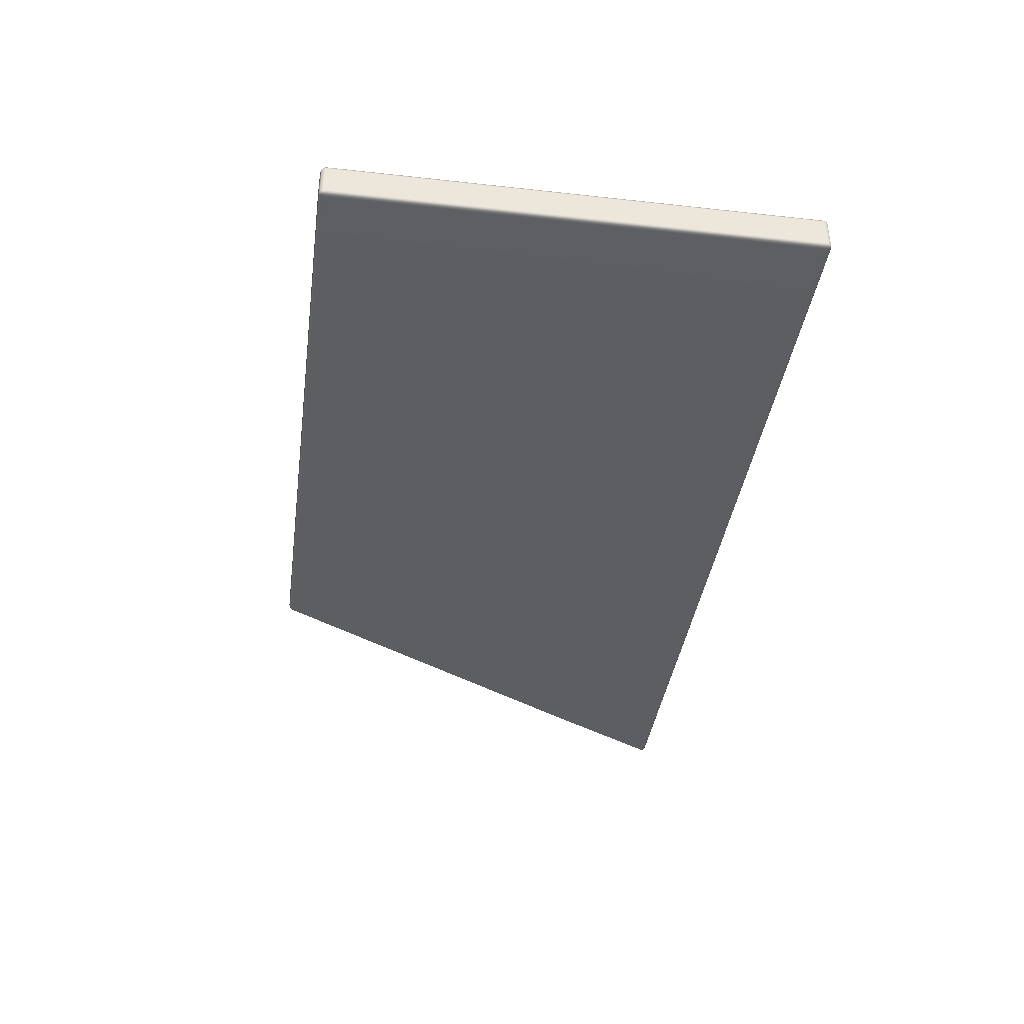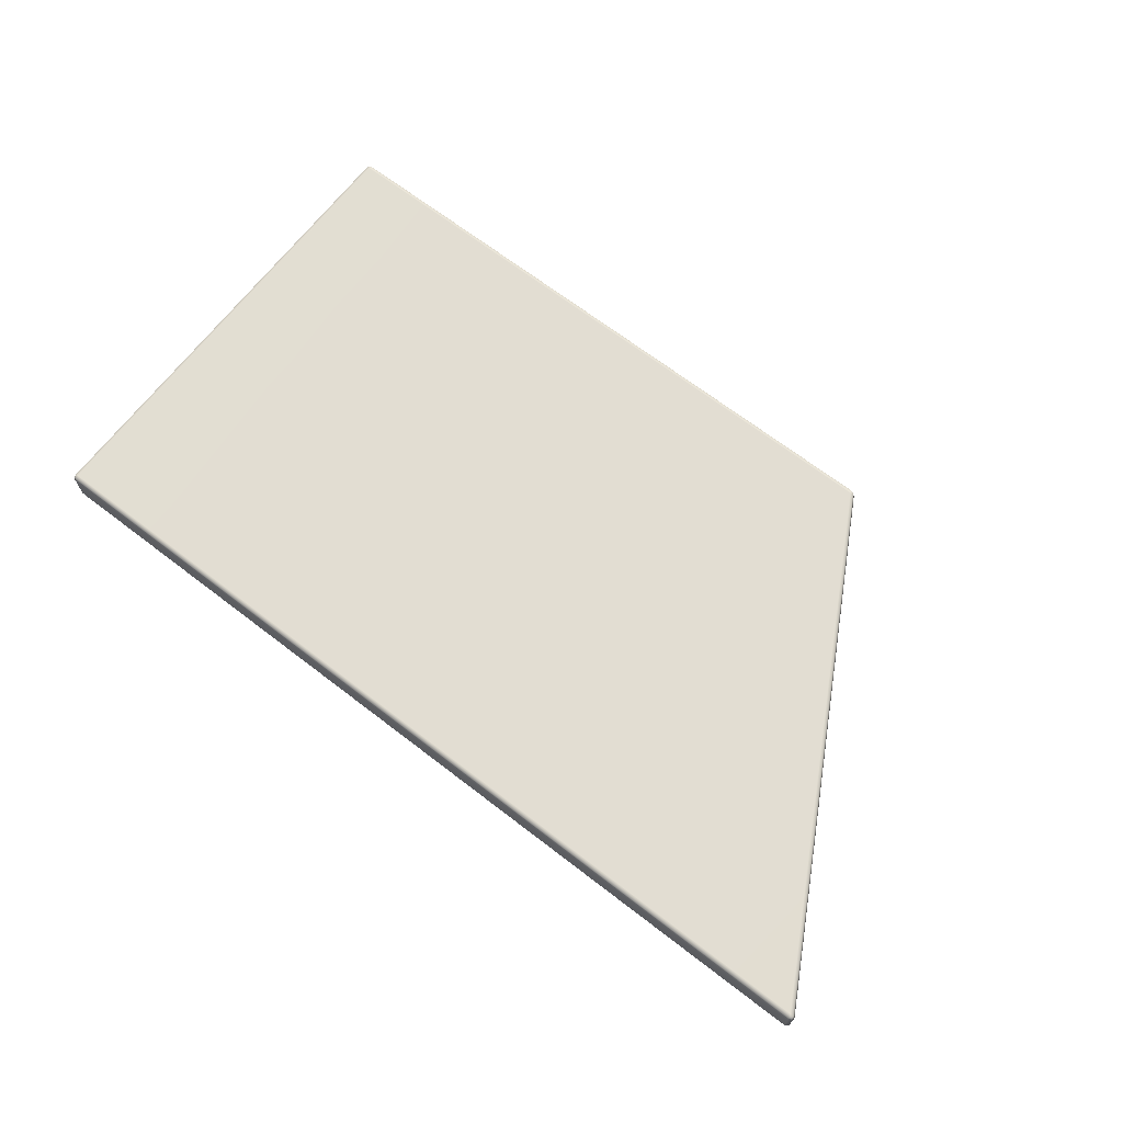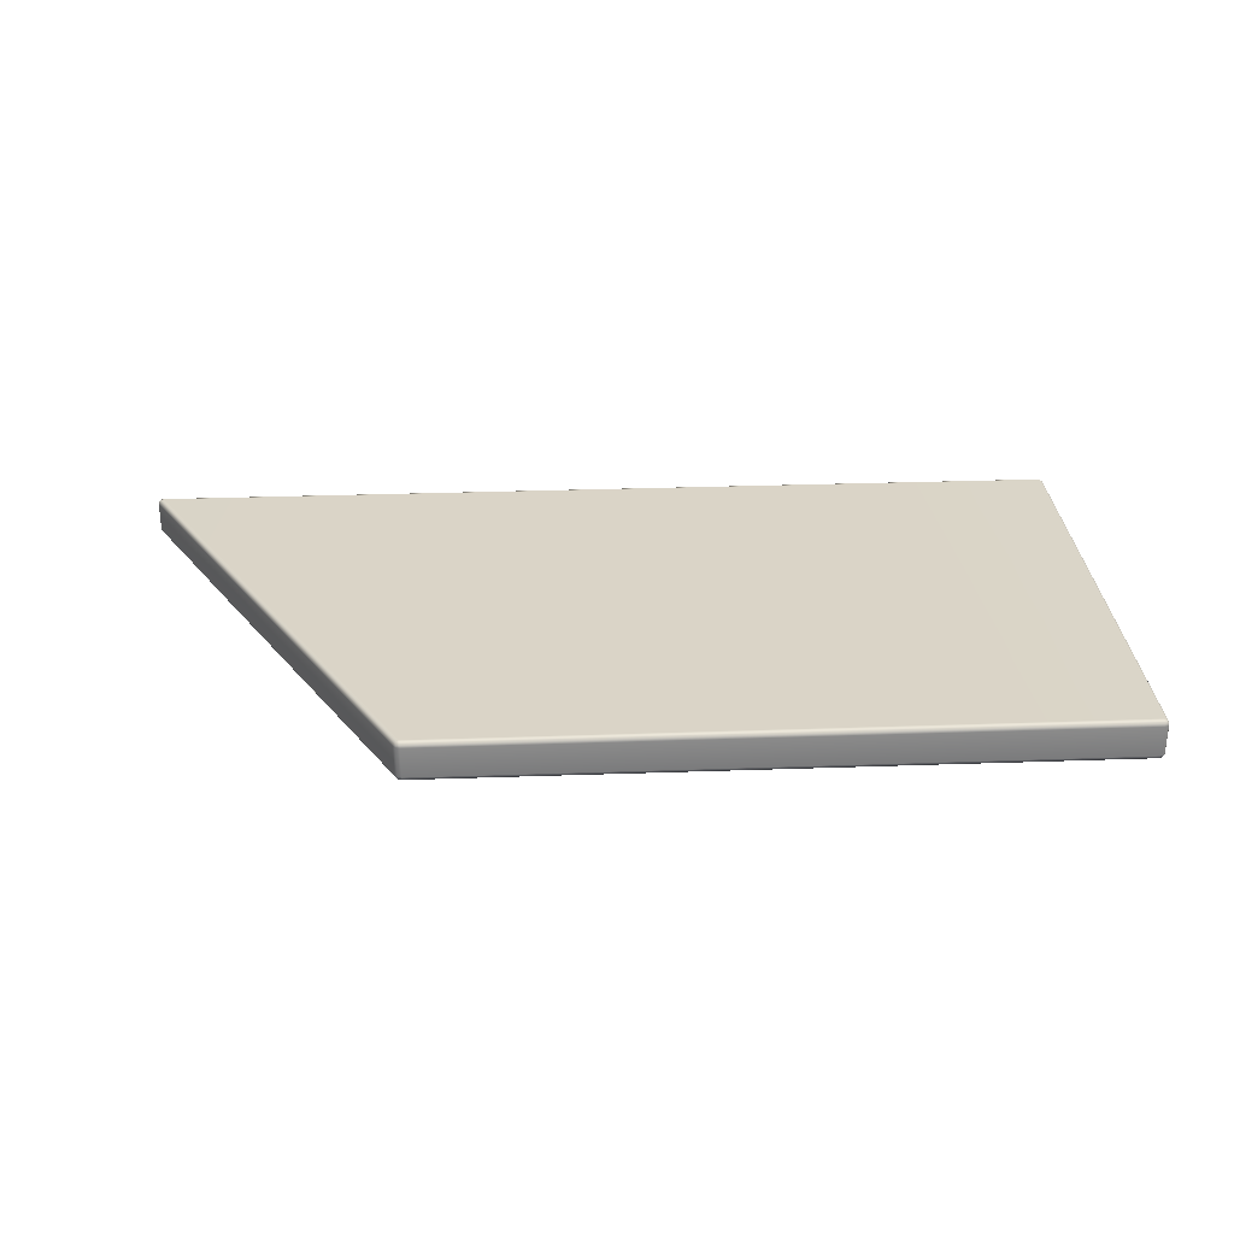
<metadata>
{"format":"obj","ext":"obj","renderer":"f3d","projection":"perspective","resolution":1024,"background":"white","views":[{"elev":-39.1,"azim":82.1,"up":"+Y"},{"elev":68.1,"azim":-142.4,"up":"+Y"},{"elev":29.0,"azim":-3.0,"up":"+Y"}]}
</metadata>
<code>
g ENV_S05_DrumTop_S3_Vinyl_Side_B_MO
v -30.8 17.29 -0.2474
v -30.9 17.33 -0.2455
v -29.22 17.33 2.86
v -29.12 17.29 2.855
v -27.4 17.29 -0.248
v -25.93 17.29 2.855
v -10.39 17.33 -0.2523
v -10.49 17.29 2.851
v -10.39 17.33 2.851
v -10.49 17.29 -0.2523
v -13.68 17.29 2.852
v -13.89 17.29 -0.2517
v -13.47 17.29 5.955
v -13.47 17.33 6.048
v -10.5 17.33 6.045
v -10.49 17.29 5.954
v -13.68 17.29 2.852
v -10.49 17.29 2.851
v -10.39 17.33 2.851
v -10.4 17.33 5.949
v -10.42 17.34 6.022
v -10.5 17.33 -6.551
v -10.4 17.33 -6.455
v -10.42 17.34 -6.527
v -10.49 17.29 -6.46
v -14.31 17.33 -6.553
v -14.31 17.29 -6.459
v -10.49 17.29 -3.356
v -10.39 17.33 -3.356
v -14.1 17.29 -3.356
v -27.4 17.33 6.046
v -27.53 17.33 5.962
v -27.48 17.34 6.028
v -27.44 17.29 5.958
v -24.43 17.33 6.048
v -24.46 17.29 5.958
v -29.12 17.29 2.855
v -29.22 17.33 2.86
v -25.93 17.29 2.855
v -10.39 17.33 -3.356
v -10.49 17.29 -0.2523
v -10.39 17.33 -0.2523
v -10.49 17.29 -3.356
v -13.89 17.29 -0.2517
v -14.1 17.29 -3.356
v -32.48 17.29 -3.351
v -32.59 17.33 -3.351
v -30.9 17.33 -0.2455
v -30.8 17.29 -0.2474
v -28.87 17.29 -3.351
v -27.4 17.29 -0.248
v -22.35 17.33 -6.553
v -18.13 17.29 -6.458
v -18.14 17.33 -6.553
v -22.33 17.29 -6.456
v -17.71 17.29 -3.354
v -21.49 17.29 -3.353
v -17.71 17.29 -3.354
v -21.49 17.29 -3.353
v -20.64 17.29 -0.2498
v -17.29 17.29 -0.2511
v -19.8 17.29 2.853
v -16.87 17.29 2.852
v -17.29 17.29 -0.2511
v -20.64 17.29 -0.2498
v -18.96 17.29 5.956
v -18.95 17.33 6.048
v -16.44 17.33 6.048
v -16.45 17.29 5.956
v -19.8 17.29 2.853
v -16.87 17.29 2.852
v -30.38 17.33 -6.552
v -26.52 17.29 -6.455
v -26.55 17.33 -6.552
v -30.34 17.29 -6.454
v -25.26 17.29 -3.352
v -28.87 17.29 -3.351
v -25.26 17.29 -3.352
v -28.87 17.29 -3.351
v -27.4 17.29 -0.248
v -24 17.29 -0.2486
v -25.93 17.29 2.855
v -22.74 17.29 2.854
v -24 17.29 -0.2486
v -27.4 17.29 -0.248
v -24.46 17.29 5.958
v -24.43 17.33 6.048
v -21.46 17.33 6.048
v -21.48 17.29 5.957
v -25.93 17.29 2.855
v -22.74 17.29 2.854
v -18.14 17.33 -6.553
v -14.31 17.29 -6.459
v -14.31 17.33 -6.553
v -18.13 17.29 -6.458
v -14.1 17.29 -3.356
v -17.71 17.29 -3.354
v -14.1 17.29 -3.356
v -17.71 17.29 -3.354
v -17.29 17.29 -0.2511
v -13.89 17.29 -0.2517
v -16.87 17.29 2.852
v -13.68 17.29 2.852
v -13.89 17.29 -0.2517
v -17.29 17.29 -0.2511
v -16.45 17.29 5.956
v -16.44 17.33 6.048
v -13.47 17.33 6.048
v -13.47 17.29 5.955
v -16.87 17.29 2.852
v -13.68 17.29 2.852
v -26.55 17.33 -6.552
v -22.33 17.29 -6.456
v -22.35 17.33 -6.553
v -26.52 17.29 -6.455
v -21.49 17.29 -3.353
v -25.26 17.29 -3.352
v -21.49 17.29 -3.353
v -25.26 17.29 -3.352
v -24 17.29 -0.2486
v -20.64 17.29 -0.2498
v -22.74 17.29 2.854
v -19.8 17.29 2.853
v -20.64 17.29 -0.2498
v -24 17.29 -0.2486
v -21.48 17.29 5.957
v -21.46 17.33 6.048
v -18.95 17.33 6.048
v -18.96 17.29 5.956
v -22.74 17.29 2.854
v -19.8 17.29 2.853
v -32.48 17.29 -3.351
v -28.87 17.29 -3.351
v -30.34 17.29 -6.454
v -34.16 17.29 -6.453
v -32.59 17.33 -3.351
v -30.38 17.33 -6.552
v -34.19 17.33 -6.404
v -34.13 17.33 -6.508
v -34.24 17.33 -6.507
v -30.8 18.32 -0.2474
v -29.22 18.28 2.865
v -30.9 18.28 -0.2392
v -29.12 18.32 2.855
v -27.4 18.32 -0.248
v -25.93 18.32 2.855
v -30.9 18.28 -0.2392
v -29.22 18.28 2.865
v -29.26 18.18 2.875
v -30.95 18.18 -0.2305
v -30.95 17.41 -0.2305
v -29.26 17.41 2.875
v -30.9 17.33 -0.2455
v -29.22 17.33 2.86
v -14.31 18.18 -6.596
v -10.49 18.28 -6.556
v -14.31 18.28 -6.556
v -10.49 18.18 -6.596
v -10.39 18.18 -6.556
v -10.41 18.26 -6.538
v -10.39 17.41 -6.556
v -10.49 17.41 -6.596
v -10.42 17.34 -6.527
v -14.31 17.41 -6.596
v -10.5 17.33 -6.551
v -14.31 17.33 -6.553
v -10.39 17.41 -6.556
v -10.42 17.34 -6.527
v -10.4 17.33 -6.455
v -10.35 17.41 -6.46
v -10.39 17.33 -3.356
v -10.35 17.41 -3.356
v -10.39 18.18 -6.556
v -10.35 18.18 -6.46
v -10.35 18.18 -3.356
v -10.39 18.28 -3.356
v -10.39 18.28 -6.46
v -10.41 18.26 -6.538
v -10.35 18.18 -0.2523
v -10.39 18.28 2.851
v -10.39 18.28 -0.2523
v -10.35 18.18 2.851
v -10.35 17.41 -0.2523
v -10.35 17.41 2.851
v -10.39 17.33 2.851
v -10.39 17.33 -0.2523
v -10.39 18.28 -0.2523
v -10.39 18.28 2.851
v -10.49 18.32 2.851
v -10.49 18.32 -0.2523
v -13.68 18.32 2.852
v -13.89 18.32 -0.2517
v -13.47 18.32 5.955
v -10.49 18.28 6.051
v -13.47 18.28 6.051
v -10.49 18.32 5.954
v -13.68 18.32 2.852
v -10.49 18.32 2.851
v -10.39 18.28 2.851
v -10.39 18.28 5.954
v -10.41 18.26 6.034
v -27.51 17.42 6.061
v -27.48 17.34 6.028
v -27.53 17.33 5.962
v -27.57 17.42 5.981
v -29.22 17.33 2.86
v -29.26 17.41 2.875
v -27.51 18.18 6.061
v -27.57 18.18 5.981
v -29.26 18.18 2.875
v -29.22 18.28 2.865
v -27.53 18.28 5.97
v -27.49 18.26 6.04
v -10.39 17.41 6.051
v -10.42 17.34 6.022
v -10.5 17.33 6.045
v -10.49 17.41 6.091
v -13.47 17.33 6.048
v -13.47 17.41 6.091
v -10.39 18.18 6.051
v -10.49 18.18 6.091
v -13.47 18.18 6.091
v -13.47 18.28 6.051
v -10.49 18.28 6.051
v -10.41 18.26 6.034
v -34.2 18.28 -6.554
v -34.28 18.26 -6.53
v -34.3 18.19 -6.547
v -34.21 18.19 -6.596
v -30.37 18.28 -6.554
v -30.38 18.18 -6.596
v -30.38 17.41 -6.596
v -34.21 17.41 -6.596
v -34.3 17.41 -6.547
v -30.38 17.33 -6.552
v -34.24 17.33 -6.507
v -34.13 17.33 -6.508
v -34.3 18.19 -6.547
v -34.28 18.26 -6.53
v -34.27 18.28 -6.448
v -34.32 18.19 -6.442
v -34.3 17.41 -6.547
v -32.63 18.18 -3.336
v -32.59 18.28 -3.343
v -34.32 17.41 -6.442
v -34.24 17.33 -6.507
v -32.63 17.41 -3.336
v -34.19 17.33 -6.404
v -32.59 17.33 -3.351
v -34.27 18.28 -6.448
v -34.28 18.26 -6.53
v -34.2 18.28 -6.554
v -34.16 18.32 -6.453
v -32.59 18.28 -3.343
v -32.48 18.32 -3.351
v -30.34 18.32 -6.454
v -30.37 18.28 -6.554
v -28.87 18.32 -3.351
v -10.49 18.28 -6.556
v -10.41 18.26 -6.538
v -10.39 18.28 -6.46
v -10.49 18.32 -6.46
v -14.31 18.28 -6.556
v -14.31 18.32 -6.459
v -10.49 18.32 -3.356
v -10.39 18.28 -3.356
v -14.1 18.32 -3.356
v -27.51 18.18 6.061
v -27.49 18.26 6.04
v -27.41 18.28 6.051
v -27.41 18.18 6.091
v -27.51 17.42 6.061
v -24.43 18.18 6.091
v -24.44 18.28 6.051
v -24.43 17.42 6.091
v -27.41 17.42 6.091
v -27.48 17.34 6.028
v -27.4 17.33 6.046
v -24.43 17.33 6.048
v -27.41 18.28 6.051
v -27.49 18.26 6.04
v -27.53 18.28 5.97
v -27.44 18.32 5.958
v -24.44 18.28 6.051
v -24.46 18.32 5.958
v -29.12 18.32 2.855
v -29.22 18.28 2.865
v -25.93 18.32 2.855
v -10.39 18.18 6.051
v -10.41 18.26 6.034
v -10.39 18.28 5.954
v -10.35 18.18 5.954
v -10.39 17.41 6.051
v -10.35 18.18 2.851
v -10.39 18.28 2.851
v -10.35 17.41 2.851
v -10.35 17.41 5.954
v -10.42 17.34 6.022
v -10.4 17.33 5.949
v -10.39 17.33 2.851
v -10.35 18.18 -3.356
v -10.39 18.28 -0.2523
v -10.39 18.28 -3.356
v -10.35 18.18 -0.2523
v -10.35 17.41 -3.356
v -10.35 17.41 -0.2523
v -10.39 17.33 -0.2523
v -10.39 17.33 -3.356
v -10.39 18.28 -3.356
v -10.39 18.28 -0.2523
v -10.49 18.32 -0.2523
v -10.49 18.32 -3.356
v -13.89 18.32 -0.2517
v -14.1 18.32 -3.356
v -32.48 18.32 -3.351
v -30.9 18.28 -0.2392
v -32.59 18.28 -3.343
v -30.8 18.32 -0.2474
v -28.87 18.32 -3.351
v -27.4 18.32 -0.248
v -32.59 18.28 -3.343
v -30.9 18.28 -0.2392
v -30.95 18.18 -0.2305
v -32.63 18.18 -3.336
v -32.63 17.41 -3.336
v -30.95 17.41 -0.2305
v -32.59 17.33 -3.351
v -30.9 17.33 -0.2455
v -22.35 17.41 -6.596
v -22.35 17.33 -6.553
v -18.14 17.33 -6.553
v -18.14 17.41 -6.596
v -22.35 18.18 -6.596
v -18.14 18.18 -6.596
v -18.14 18.28 -6.556
v -22.34 18.28 -6.555
v -22.34 18.28 -6.555
v -18.14 18.28 -6.556
v -18.13 18.32 -6.458
v -22.33 18.32 -6.456
v -17.71 18.32 -3.354
v -21.49 18.32 -3.353
v -17.71 18.32 -3.354
v -17.29 18.32 -0.2511
v -20.64 18.32 -0.2498
v -21.49 18.32 -3.353
v -19.8 18.32 2.853
v -20.64 18.32 -0.2498
v -17.29 18.32 -0.2511
v -16.87 18.32 2.852
v -18.96 18.32 5.956
v -16.44 18.28 6.051
v -18.95 18.28 6.051
v -16.45 18.32 5.956
v -19.8 18.32 2.853
v -16.87 18.32 2.852
v -18.95 18.28 6.051
v -16.44 18.28 6.051
v -16.44 18.18 6.091
v -18.95 18.18 6.091
v -16.44 17.41 6.091
v -18.95 17.41 6.091
v -18.95 17.33 6.048
v -16.44 17.33 6.048
v -30.38 17.41 -6.596
v -30.38 17.33 -6.552
v -26.55 17.33 -6.552
v -26.56 17.41 -6.596
v -30.38 18.18 -6.596
v -26.56 18.18 -6.596
v -26.55 18.28 -6.555
v -30.37 18.28 -6.554
v -30.37 18.28 -6.554
v -26.55 18.28 -6.555
v -26.52 18.32 -6.455
v -30.34 18.32 -6.454
v -25.26 18.32 -3.352
v -28.87 18.32 -3.351
v -25.26 18.32 -3.352
v -24 18.32 -0.2486
v -27.4 18.32 -0.248
v -28.87 18.32 -3.351
v -25.93 18.32 2.855
v -27.4 18.32 -0.248
v -24 18.32 -0.2486
v -22.74 18.32 2.854
v -24.46 18.32 5.958
v -21.46 18.28 6.051
v -24.44 18.28 6.051
v -21.48 18.32 5.957
v -25.93 18.32 2.855
v -22.74 18.32 2.854
v -24.44 18.28 6.051
v -21.46 18.28 6.051
v -21.46 18.18 6.091
v -24.43 18.18 6.091
v -21.46 17.42 6.091
v -24.43 17.42 6.091
v -24.43 17.33 6.048
v -21.46 17.33 6.048
v -18.14 17.41 -6.596
v -18.14 17.33 -6.553
v -14.31 17.33 -6.553
v -14.31 17.41 -6.596
v -18.14 18.18 -6.596
v -14.31 18.18 -6.596
v -14.31 18.28 -6.556
v -18.14 18.28 -6.556
v -18.14 18.28 -6.556
v -14.31 18.28 -6.556
v -14.31 18.32 -6.459
v -18.13 18.32 -6.458
v -14.1 18.32 -3.356
v -17.71 18.32 -3.354
v -14.1 18.32 -3.356
v -13.89 18.32 -0.2517
v -17.29 18.32 -0.2511
v -17.71 18.32 -3.354
v -16.87 18.32 2.852
v -17.29 18.32 -0.2511
v -13.89 18.32 -0.2517
v -13.68 18.32 2.852
v -16.45 18.32 5.956
v -13.47 18.28 6.051
v -16.44 18.28 6.051
v -13.47 18.32 5.955
v -16.87 18.32 2.852
v -13.68 18.32 2.852
v -16.44 18.28 6.051
v -13.47 18.28 6.051
v -13.47 18.18 6.091
v -16.44 18.18 6.091
v -13.47 17.41 6.091
v -16.44 17.41 6.091
v -16.44 17.33 6.048
v -13.47 17.33 6.048
v -26.56 17.41 -6.596
v -26.55 17.33 -6.552
v -22.35 17.33 -6.553
v -22.35 17.41 -6.596
v -26.56 18.18 -6.596
v -22.35 18.18 -6.596
v -22.34 18.28 -6.555
v -26.55 18.28 -6.555
v -26.55 18.28 -6.555
v -22.34 18.28 -6.555
v -22.33 18.32 -6.456
v -26.52 18.32 -6.455
v -21.49 18.32 -3.353
v -25.26 18.32 -3.352
v -21.49 18.32 -3.353
v -20.64 18.32 -0.2498
v -24 18.32 -0.2486
v -25.26 18.32 -3.352
v -22.74 18.32 2.854
v -24 18.32 -0.2486
v -20.64 18.32 -0.2498
v -19.8 18.32 2.853
v -21.48 18.32 5.957
v -18.95 18.28 6.051
v -21.46 18.28 6.051
v -18.96 18.32 5.956
v -22.74 18.32 2.854
v -19.8 18.32 2.853
v -21.46 18.28 6.051
v -18.95 18.28 6.051
v -18.95 18.18 6.091
v -21.46 18.18 6.091
v -18.95 17.41 6.091
v -21.46 17.42 6.091
v -21.46 17.33 6.048
v -18.95 17.33 6.048
g ENV_S05_DrumTop_S3_Vinyl_Side_B_MO_0
f 3 2 1
f 4 3 1
f 1 5 4
f 5 6 4
f 9 8 7
f 8 10 7
f 10 8 11
f 12 10 11
f 15 14 13
f 16 15 13
f 13 17 16
f 17 18 16
f 16 18 19
f 20 16 19
f 15 16 20
f 21 15 20
f 24 23 22
f 23 25 22
f 22 25 26
f 25 27 26
f 28 25 23
f 25 28 27
f 29 28 23
f 28 30 27
f 33 32 31
f 32 34 31
f 35 31 34
f 36 35 34
f 34 32 37
f 34 37 36
f 32 38 37
f 37 39 36
f 42 41 40
f 41 43 40
f 41 44 43
f 44 45 43
f 48 47 46
f 49 48 46
f 46 50 49
f 50 51 49
f 54 53 52
f 53 55 52
f 53 56 55
f 56 57 55
f 60 59 58
f 61 60 58
f 64 63 62
f 65 64 62
f 68 67 66
f 69 68 66
f 66 70 69
f 70 71 69
f 74 73 72
f 73 75 72
f 73 76 75
f 76 77 75
f 80 79 78
f 81 80 78
f 84 83 82
f 85 84 82
f 88 87 86
f 89 88 86
f 86 90 89
f 90 91 89
f 94 93 92
f 93 95 92
f 93 96 95
f 96 97 95
f 100 99 98
f 101 100 98
f 104 103 102
f 105 104 102
f 108 107 106
f 109 108 106
f 106 110 109
f 110 111 109
f 114 113 112
f 113 115 112
f 113 116 115
f 116 117 115
f 120 119 118
f 121 120 118
f 124 123 122
f 125 124 122
f 128 127 126
f 129 128 126
f 126 130 129
f 130 131 129
f 134 133 132
f 135 134 132
f 132 136 135
f 137 134 135
f 136 138 135
f 139 137 135
f 135 138 140
f 139 135 140
f 143 142 141
f 142 144 141
f 145 141 144
f 146 145 144
f 149 148 147
f 150 149 147
f 150 151 149
f 151 152 149
f 151 153 152
f 153 154 152
f 157 156 155
f 156 158 155
f 158 156 159
f 156 160 159
f 159 161 158
f 158 162 155
f 161 162 158
f 161 163 162
f 162 164 155
f 163 165 162
f 162 165 164
f 165 166 164
f 169 168 167
f 170 169 167
f 171 169 170
f 172 171 170
f 170 167 173
f 172 170 174
f 174 170 173
f 175 172 174
f 176 175 174
f 177 176 174
f 174 173 177
f 173 178 177
f 181 180 179
f 180 182 179
f 183 179 182
f 184 183 182
f 184 185 183
f 185 186 183
f 189 188 187
f 190 189 187
f 189 190 191
f 190 192 191
f 195 194 193
f 194 196 193
f 197 193 196
f 198 197 196
f 198 196 199
f 196 200 199
f 196 194 200
f 194 201 200
f 204 203 202
f 205 204 202
f 206 204 205
f 207 206 205
f 205 202 208
f 207 205 209
f 209 205 208
f 210 207 209
f 210 209 211
f 209 212 211
f 209 208 212
f 208 213 212
f 216 215 214
f 217 216 214
f 218 216 217
f 219 218 217
f 217 214 220
f 219 217 221
f 221 217 220
f 222 219 221
f 222 221 223
f 221 224 223
f 221 220 224
f 220 225 224
f 228 227 226
f 229 228 226
f 226 230 229
f 230 231 229
f 231 232 229
f 229 233 228
f 232 233 229
f 233 234 228
f 232 235 233
f 236 234 233
f 235 237 233
f 237 236 233
f 240 239 238
f 241 240 238
f 238 242 241
f 241 243 240
f 243 244 240
f 242 245 241
f 241 245 243
f 245 242 246
f 245 247 243
f 248 245 246
f 245 248 247
f 248 249 247
f 252 251 250
f 253 252 250
f 250 254 253
f 254 255 253
f 253 256 252
f 256 253 255
f 256 257 252
f 258 256 255
f 261 260 259
f 262 261 259
f 262 259 263
f 264 262 263
f 262 265 261
f 265 262 264
f 265 266 261
f 267 265 264
f 270 269 268
f 271 270 268
f 268 272 271
f 271 273 270
f 273 274 270
f 275 273 271
f 272 276 271
f 276 275 271
f 272 277 276
f 277 278 276
f 276 278 275
f 278 279 275
f 282 281 280
f 283 282 280
f 280 284 283
f 284 285 283
f 282 283 286
f 286 283 285
f 287 282 286
f 288 286 285
f 291 290 289
f 292 291 289
f 289 293 292
f 291 292 294
f 295 291 294
f 296 294 292
f 293 297 292
f 297 296 292
f 293 298 297
f 298 299 297
f 297 299 296
f 299 300 296
f 303 302 301
f 302 304 301
f 305 301 304
f 306 305 304
f 306 307 305
f 307 308 305
f 311 310 309
f 312 311 309
f 313 311 312
f 314 313 312
f 317 316 315
f 316 318 315
f 319 315 318
f 320 319 318
f 323 322 321
f 324 323 321
f 324 325 323
f 325 326 323
f 325 327 326
f 327 328 326
f 331 330 329
f 332 331 329
f 332 329 333
f 334 332 333
f 335 334 333
f 336 335 333
f 339 338 337
f 340 339 337
f 341 339 340
f 342 341 340
f 345 344 343
f 346 345 343
f 349 348 347
f 350 349 347
f 353 352 351
f 352 354 351
f 355 351 354
f 356 355 354
f 359 358 357
f 360 359 357
f 361 359 360
f 362 361 360
f 362 363 361
f 363 364 361
f 367 366 365
f 368 367 365
f 368 365 369
f 370 368 369
f 371 370 369
f 372 371 369
f 375 374 373
f 376 375 373
f 377 375 376
f 378 377 376
f 381 380 379
f 382 381 379
f 385 384 383
f 386 385 383
f 389 388 387
f 388 390 387
f 391 387 390
f 392 391 390
f 395 394 393
f 396 395 393
f 397 395 396
f 398 397 396
f 398 399 397
f 399 400 397
f 403 402 401
f 404 403 401
f 404 401 405
f 406 404 405
f 407 406 405
f 408 407 405
f 411 410 409
f 412 411 409
f 413 411 412
f 414 413 412
f 417 416 415
f 418 417 415
f 421 420 419
f 422 421 419
f 425 424 423
f 424 426 423
f 427 423 426
f 428 427 426
f 431 430 429
f 432 431 429
f 433 431 432
f 434 433 432
f 434 435 433
f 435 436 433
f 439 438 437
f 440 439 437
f 440 437 441
f 442 440 441
f 443 442 441
f 444 443 441
f 447 446 445
f 448 447 445
f 449 447 448
f 450 449 448
f 453 452 451
f 454 453 451
f 457 456 455
f 458 457 455
f 461 460 459
f 460 462 459
f 463 459 462
f 464 463 462
f 467 466 465
f 468 467 465
f 469 467 468
f 470 469 468
f 470 471 469
f 471 472 469

</code>
